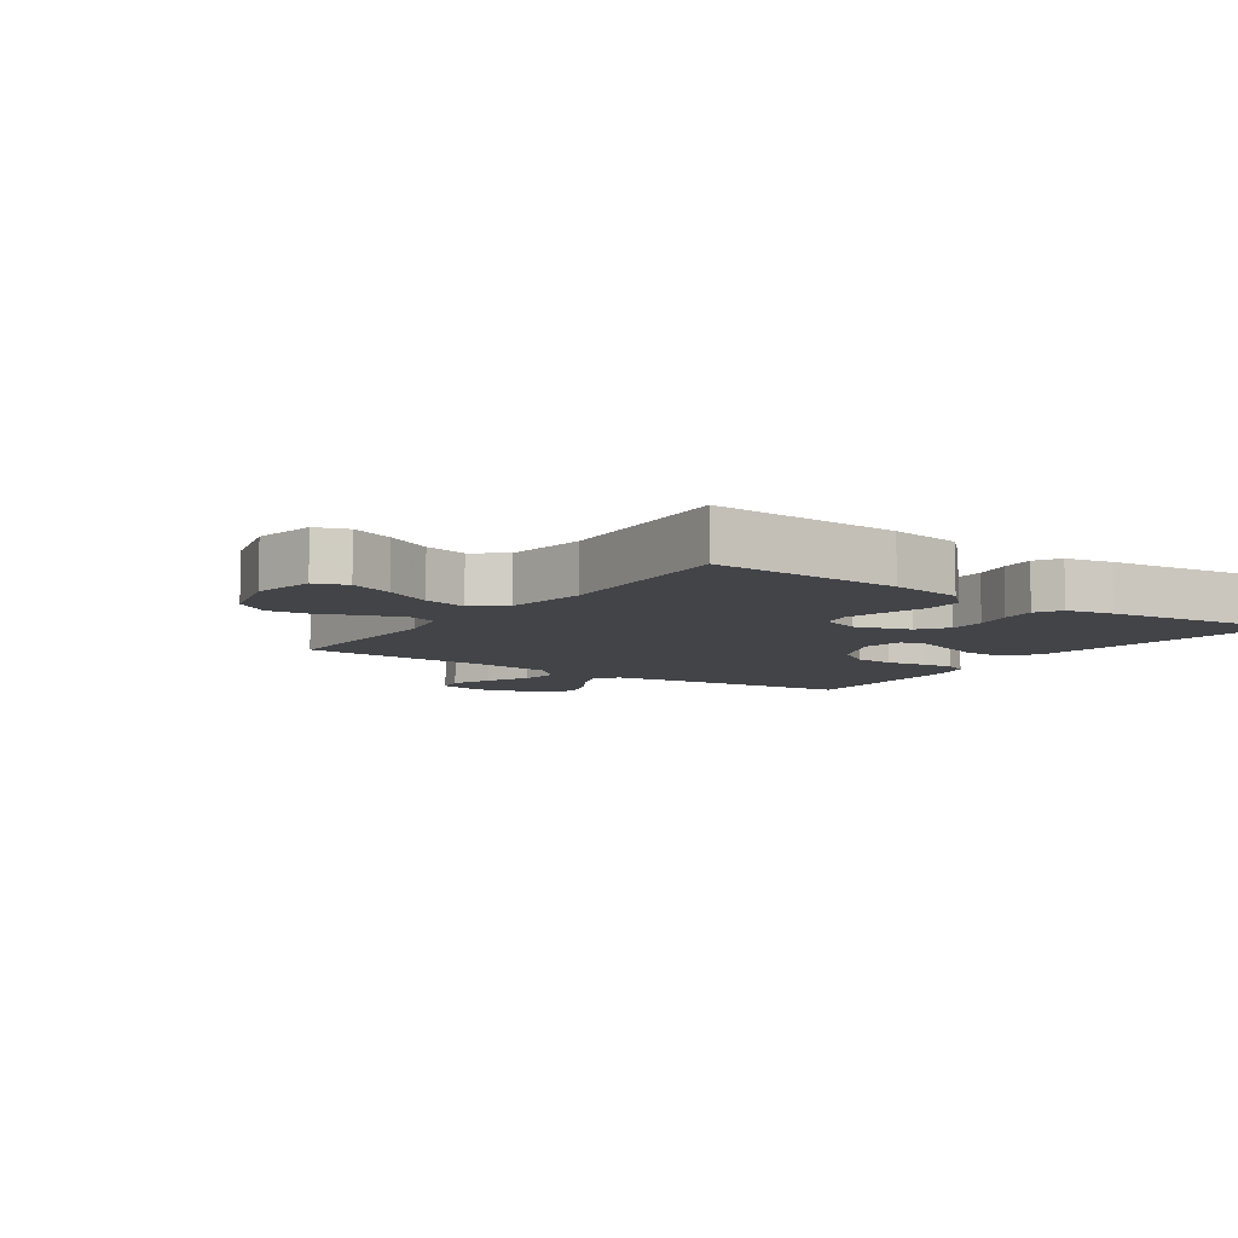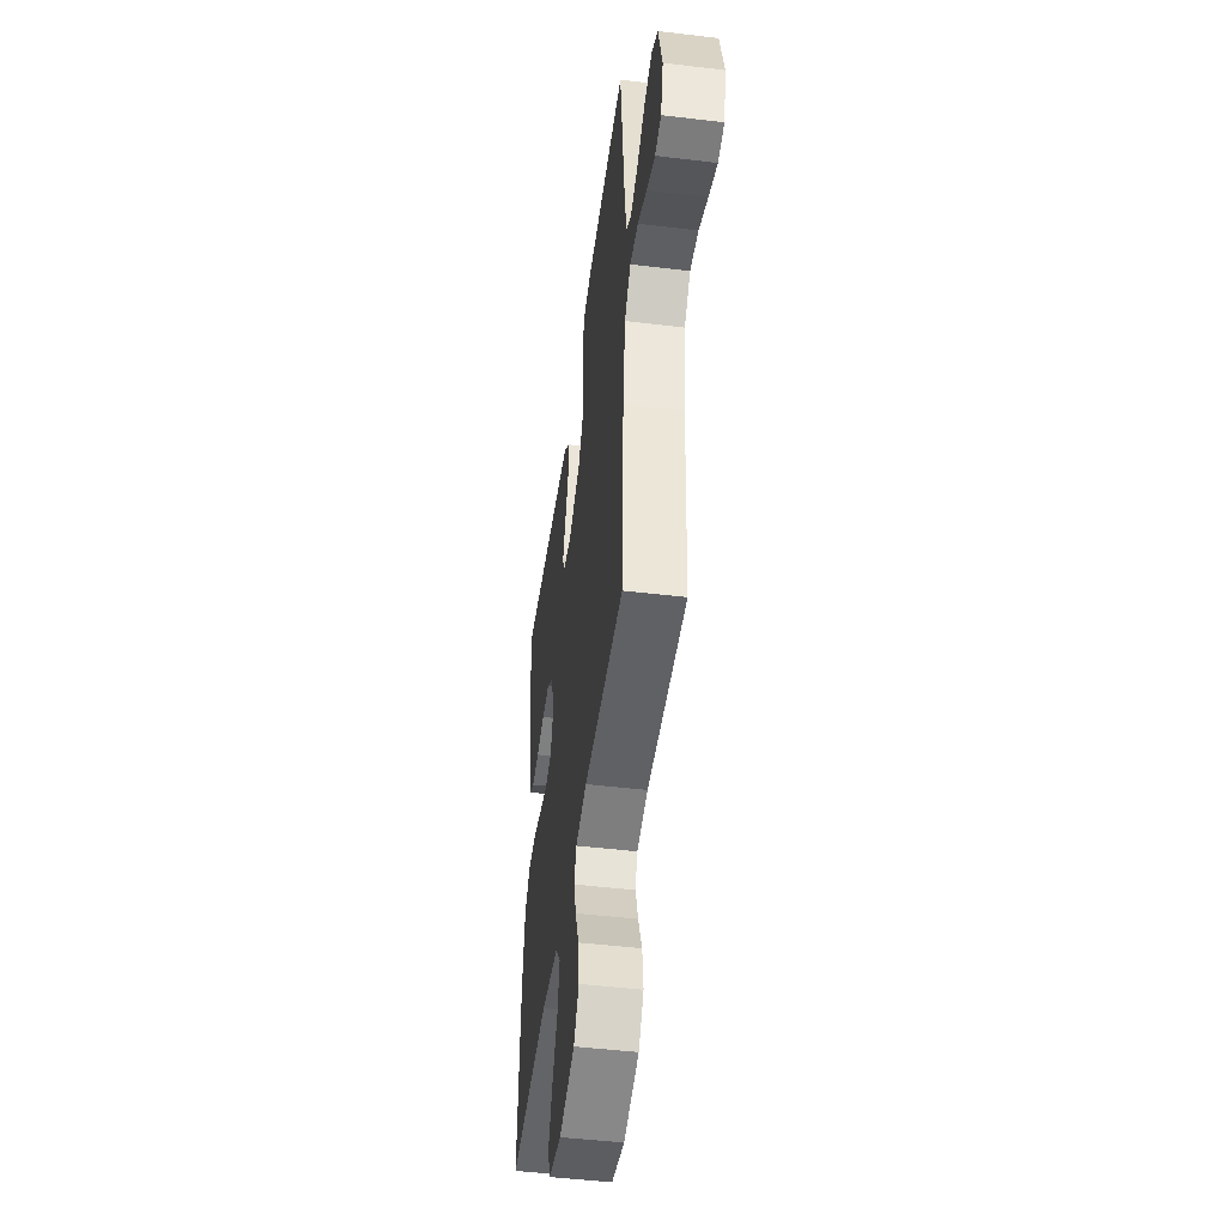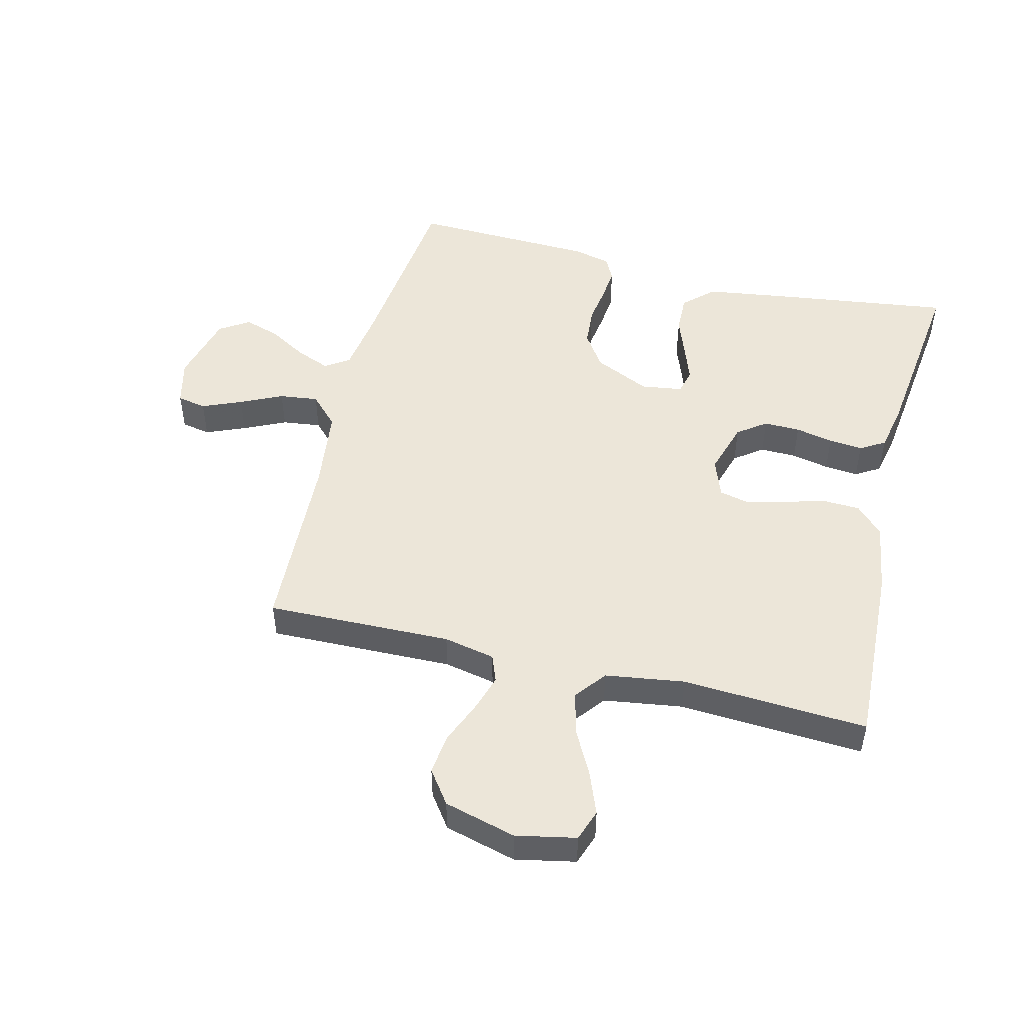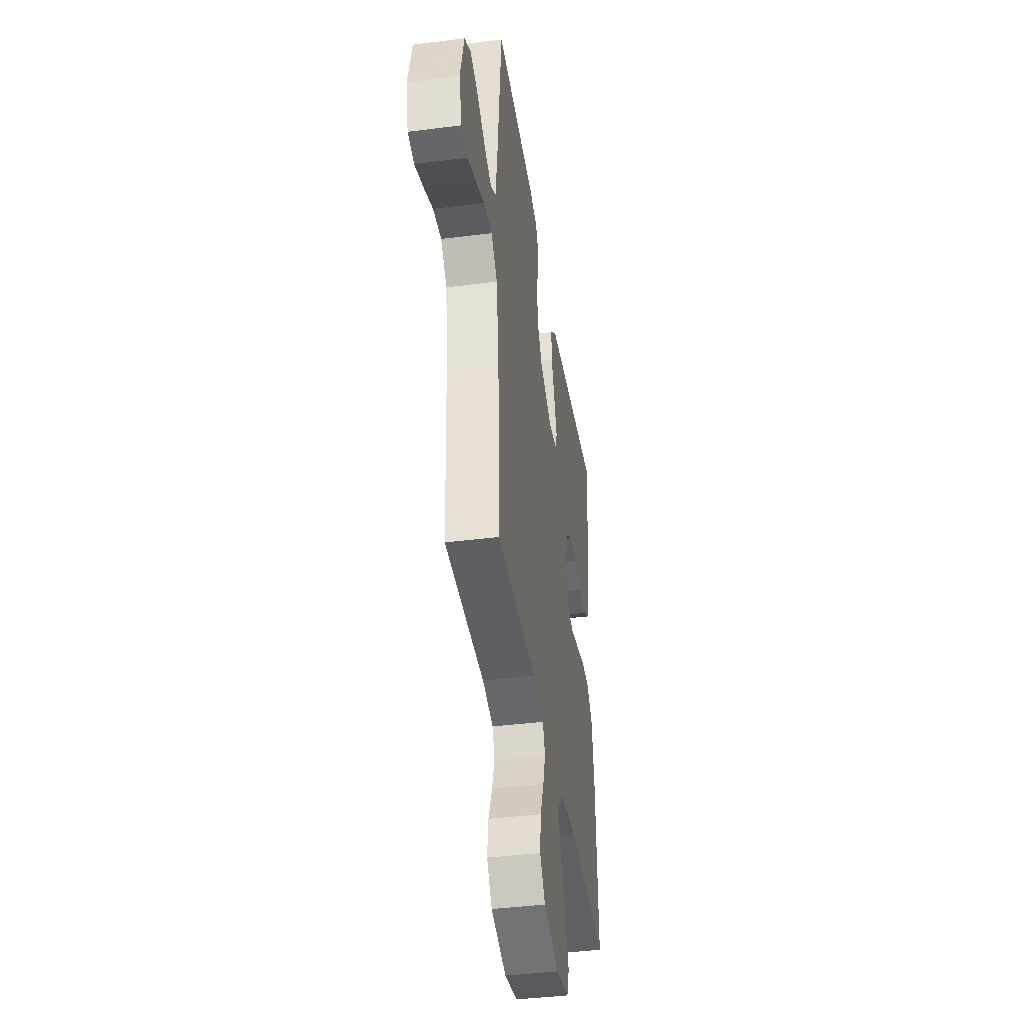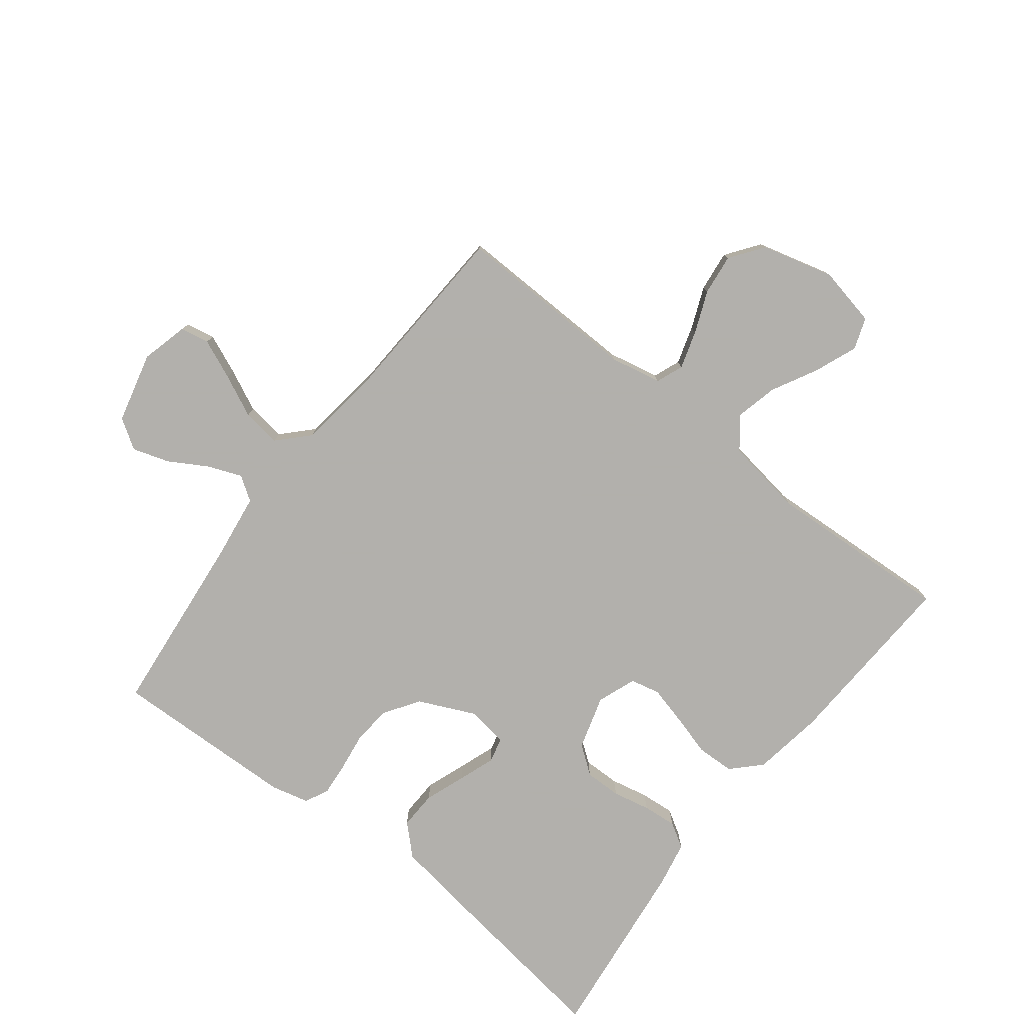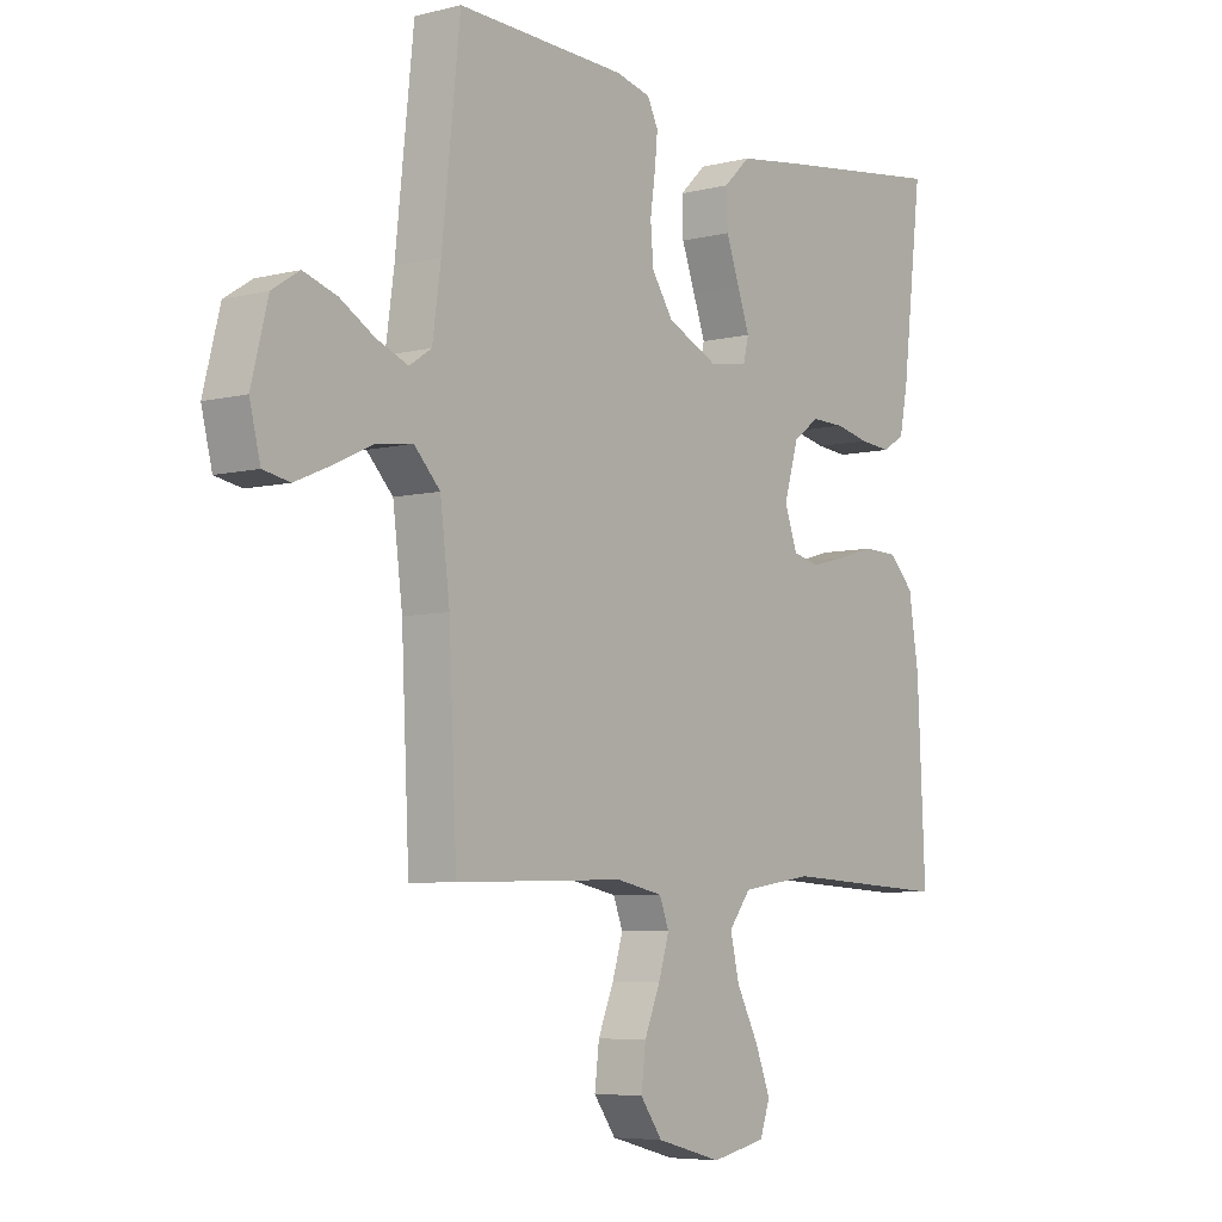
<metadata>
{"format":"obj","ext":"obj","renderer":"f3d","projection":"perspective","resolution":1024,"background":"white","views":[{"elev":-7.7,"azim":-124.6,"up":"+Y"},{"elev":-47.9,"azim":82.3,"up":"+Z"},{"elev":49.2,"azim":-166.0,"up":"+Y"},{"elev":-41.2,"azim":98.8,"up":"+Z"},{"elev":-78.6,"azim":142.0,"up":"+Y"},{"elev":-6.1,"azim":127.1,"up":"+Z"}]}
</metadata>
<code>
v -0.5 0.07 0.5
v -0.2 0.07 0.459
v -0.077 0.07 0.441
v -0.03 0.07 0.396
v -0.032 0.07 0.334
v -0.056 0.07 0.268
v -0.077 0.07 0.209
v -0.067 0.07 0.169
v 0 0.07 0.159
v 0.091 0.07 0.201
v 0.129 0.07 0.258
v 0.134 0.07 0.321
v 0.125 0.07 0.384
v 0.12 0.07 0.437
v 0.139 0.07 0.475
v 0.2 0.07 0.49
v 0.5 0.07 0.5
v 0.532 0.07 0.2
v 0.547 0.07 0.094
v 0.586 0.07 0.068
v 0.641 0.07 0.09
v 0.702 0.07 0.126
v 0.761 0.07 0.145
v 0.809 0.07 0.114
v 0.838 0.07 0
v 0.819 0.07 -0.076
v 0.772 0.07 -0.085
v 0.708 0.07 -0.058
v 0.64 0.07 -0.026
v 0.577 0.07 -0.018
v 0.531 0.07 -0.066
v 0.514 0.07 -0.2
v 0.5 0.07 -0.5
v 0.2 0.07 -0.493
v 0.117 0.07 -0.51
v 0.1 0.07 -0.554
v 0.119 0.07 -0.615
v 0.147 0.07 -0.683
v 0.155 0.07 -0.749
v 0.116 0.07 -0.803
v 0 0.07 -0.834
v -0.097 0.07 -0.814
v -0.115 0.07 -0.763
v -0.088 0.07 -0.694
v -0.049 0.07 -0.62
v -0.033 0.07 -0.552
v -0.072 0.07 -0.502
v -0.2 0.07 -0.483
v -0.5 0.07 -0.5
v -0.486 0.07 -0.2
v -0.468 0.07 -0.086
v -0.424 0.07 -0.041
v -0.363 0.07 -0.039
v -0.296 0.07 -0.058
v -0.233 0.07 -0.074
v -0.185 0.07 -0.063
v -0.162 0.07 0
v -0.188 0.07 0.087
v -0.234 0.07 0.121
v -0.293 0.07 0.12
v -0.354 0.07 0.107
v -0.409 0.07 0.102
v -0.449 0.07 0.126
v -0.464 0.07 0.2
v -0.5 0 0.5
v -0.2 0 0.459
v -0.077 0 0.441
v -0.03 0 0.396
v -0.032 0 0.334
v -0.056 0 0.268
v -0.077 0 0.209
v -0.067 0 0.169
v 0 0 0.159
v 0.091 0 0.201
v 0.129 0 0.258
v 0.134 0 0.321
v 0.125 0 0.384
v 0.12 0 0.437
v 0.139 0 0.475
v 0.2 0 0.49
v 0.5 0 0.5
v 0.532 0 0.2
v 0.547 0 0.094
v 0.586 0 0.068
v 0.641 0 0.09
v 0.702 0 0.126
v 0.761 0 0.145
v 0.809 0 0.114
v 0.838 0 0
v 0.819 0 -0.076
v 0.772 0 -0.085
v 0.708 0 -0.058
v 0.64 0 -0.026
v 0.577 0 -0.018
v 0.531 0 -0.066
v 0.514 0 -0.2
v 0.5 0 -0.5
v 0.2 0 -0.493
v 0.117 0 -0.51
v 0.1 0 -0.554
v 0.119 0 -0.615
v 0.147 0 -0.683
v 0.155 0 -0.749
v 0.116 0 -0.803
v 0 0 -0.834
v -0.097 0 -0.814
v -0.115 0 -0.763
v -0.088 0 -0.694
v -0.049 0 -0.62
v -0.033 0 -0.552
v -0.072 0 -0.502
v -0.2 0 -0.483
v -0.5 0 -0.5
v -0.486 0 -0.2
v -0.468 0 -0.086
v -0.424 0 -0.041
v -0.363 0 -0.039
v -0.296 0 -0.058
v -0.233 0 -0.074
v -0.185 0 -0.063
v -0.162 0 0
v -0.188 0 0.087
v -0.234 0 0.121
v -0.293 0 0.12
v -0.354 0 0.107
v -0.409 0 0.102
v -0.449 0 0.126
v -0.464 0 0.2
f 4 5 6
f 3 4 6
f 2 3 6
f 1 2 6
f 64 1 6
f 63 64 6
f 62 63 6
f 61 62 6
f 60 61 6
f 59 60 6 7
f 58 59 7 8
f 57 58 8 9
f 56 57 9 10
f 52 53 54
f 51 52 54
f 50 51 54
f 49 50 54
f 48 49 54
f 47 48 54 55
f 46 47 55 56
f 43 44 45
f 42 43 45
f 41 42 45
f 40 41 45
f 39 40 45
f 38 39 45
f 37 38 45
f 36 37 45 46
f 46 56 10
f 36 46 10
f 35 36 10
f 32 33 34
f 35 10 11
f 34 35 11
f 32 34 11
f 31 32 11
f 27 28 29
f 26 27 29
f 25 26 29
f 24 25 29
f 23 24 29
f 22 23 29
f 21 22 29
f 20 21 29 30
f 31 11 12
f 30 31 12
f 20 30 12
f 19 20 12
f 16 17 18
f 16 18 19
f 15 16 19
f 14 15 19
f 13 14 19
f 12 13 19
f 70 69 68
f 70 68 67
f 70 67 66
f 70 66 65
f 70 65 128
f 70 128 127
f 70 127 126
f 70 126 125
f 70 125 124
f 71 70 124 123
f 72 71 123 122
f 73 72 122 121
f 74 73 121 120
f 118 117 116
f 118 116 115
f 118 115 114
f 118 114 113
f 118 113 112
f 119 118 112 111
f 120 119 111 110
f 109 108 107
f 109 107 106
f 109 106 105
f 109 105 104
f 109 104 103
f 109 103 102
f 109 102 101
f 110 109 101 100
f 74 120 110
f 74 110 100
f 74 100 99
f 98 97 96
f 75 74 99
f 75 99 98
f 75 98 96
f 75 96 95
f 93 92 91
f 93 91 90
f 93 90 89
f 93 89 88
f 93 88 87
f 93 87 86
f 93 86 85
f 94 93 85 84
f 76 75 95
f 76 95 94
f 76 94 84
f 76 84 83
f 82 81 80
f 83 82 80
f 83 80 79
f 83 79 78
f 83 78 77
f 83 77 76
f 1 65 66 2
f 2 66 67 3
f 3 67 68 4
f 4 68 69 5
f 5 69 70 6
f 6 70 71 7
f 7 71 72 8
f 8 72 73 9
f 9 73 74 10
f 10 74 75 11
f 11 75 76 12
f 12 76 77 13
f 13 77 78 14
f 14 78 79 15
f 15 79 80 16
f 16 80 81 17
f 17 81 82 18
f 18 82 83 19
f 19 83 84 20
f 20 84 85 21
f 21 85 86 22
f 22 86 87 23
f 23 87 88 24
f 24 88 89 25
f 25 89 90 26
f 26 90 91 27
f 27 91 92 28
f 28 92 93 29
f 29 93 94 30
f 30 94 95 31
f 31 95 96 32
f 32 96 97 33
f 33 97 98 34
f 34 98 99 35
f 35 99 100 36
f 36 100 101 37
f 37 101 102 38
f 38 102 103 39
f 39 103 104 40
f 40 104 105 41
f 41 105 106 42
f 42 106 107 43
f 43 107 108 44
f 44 108 109 45
f 45 109 110 46
f 46 110 111 47
f 47 111 112 48
f 48 112 113 49
f 49 113 114 50
f 50 114 115 51
f 51 115 116 52
f 52 116 117 53
f 53 117 118 54
f 54 118 119 55
f 55 119 120 56
f 56 120 121 57
f 57 121 122 58
f 58 122 123 59
f 59 123 124 60
f 60 124 125 61
f 61 125 126 62
f 62 126 127 63
f 63 127 128 64
f 64 128 65 1

</code>
